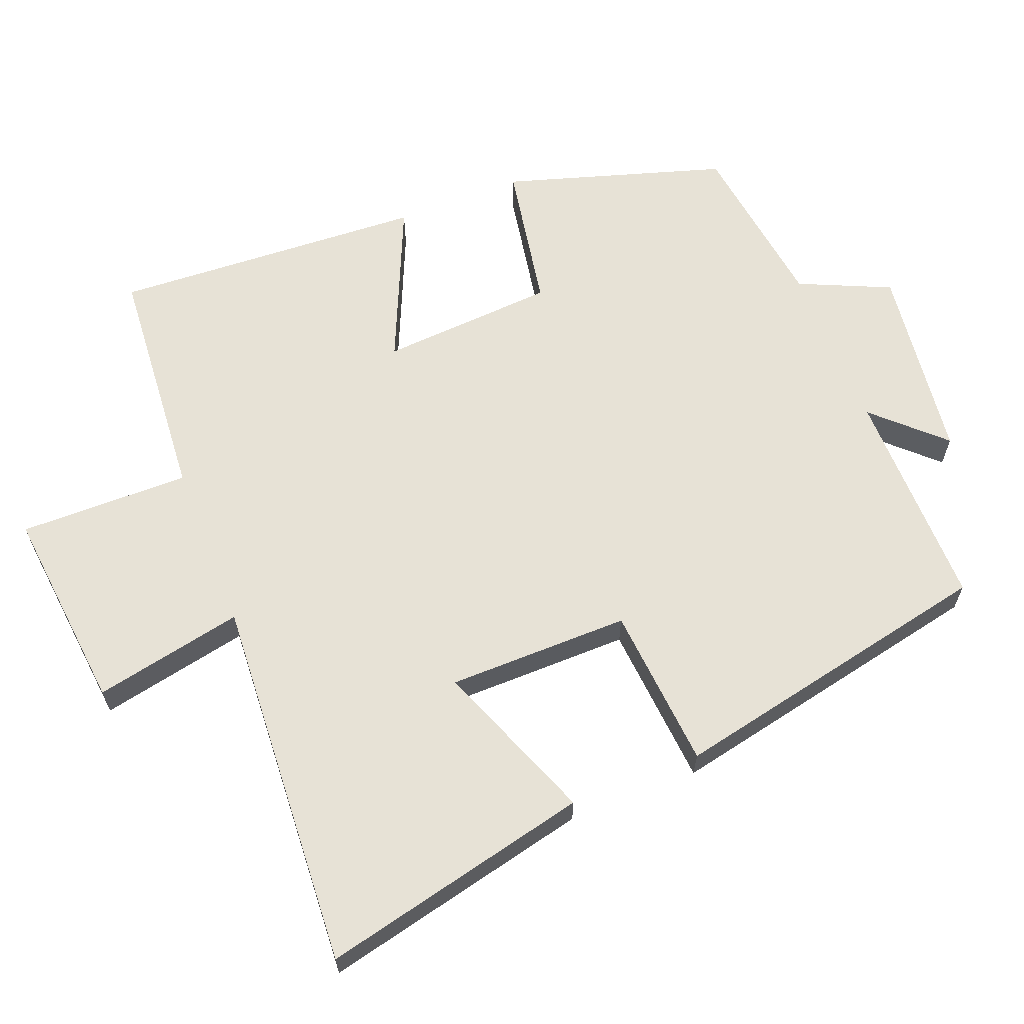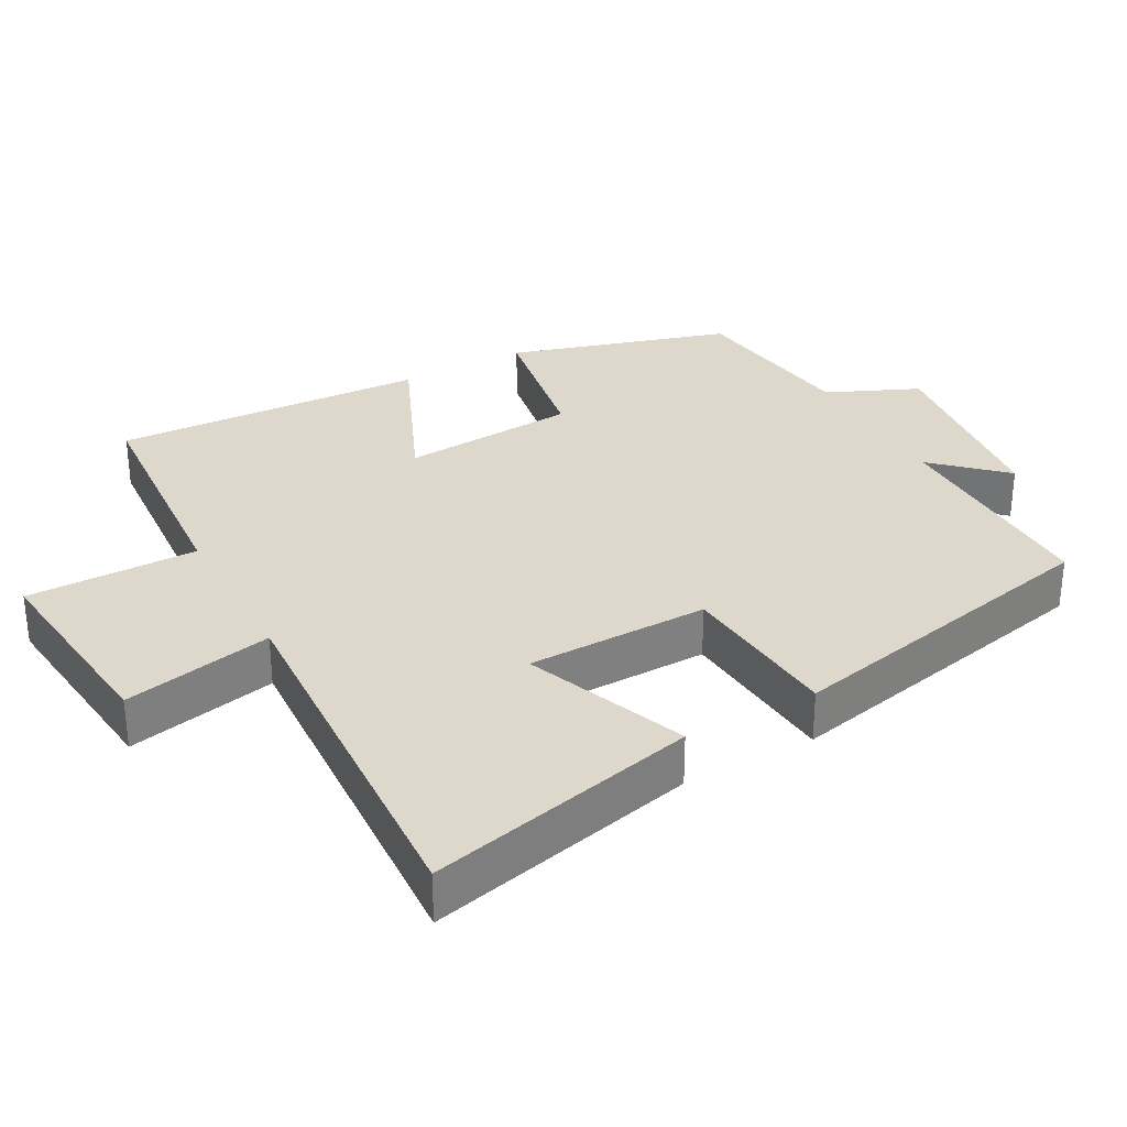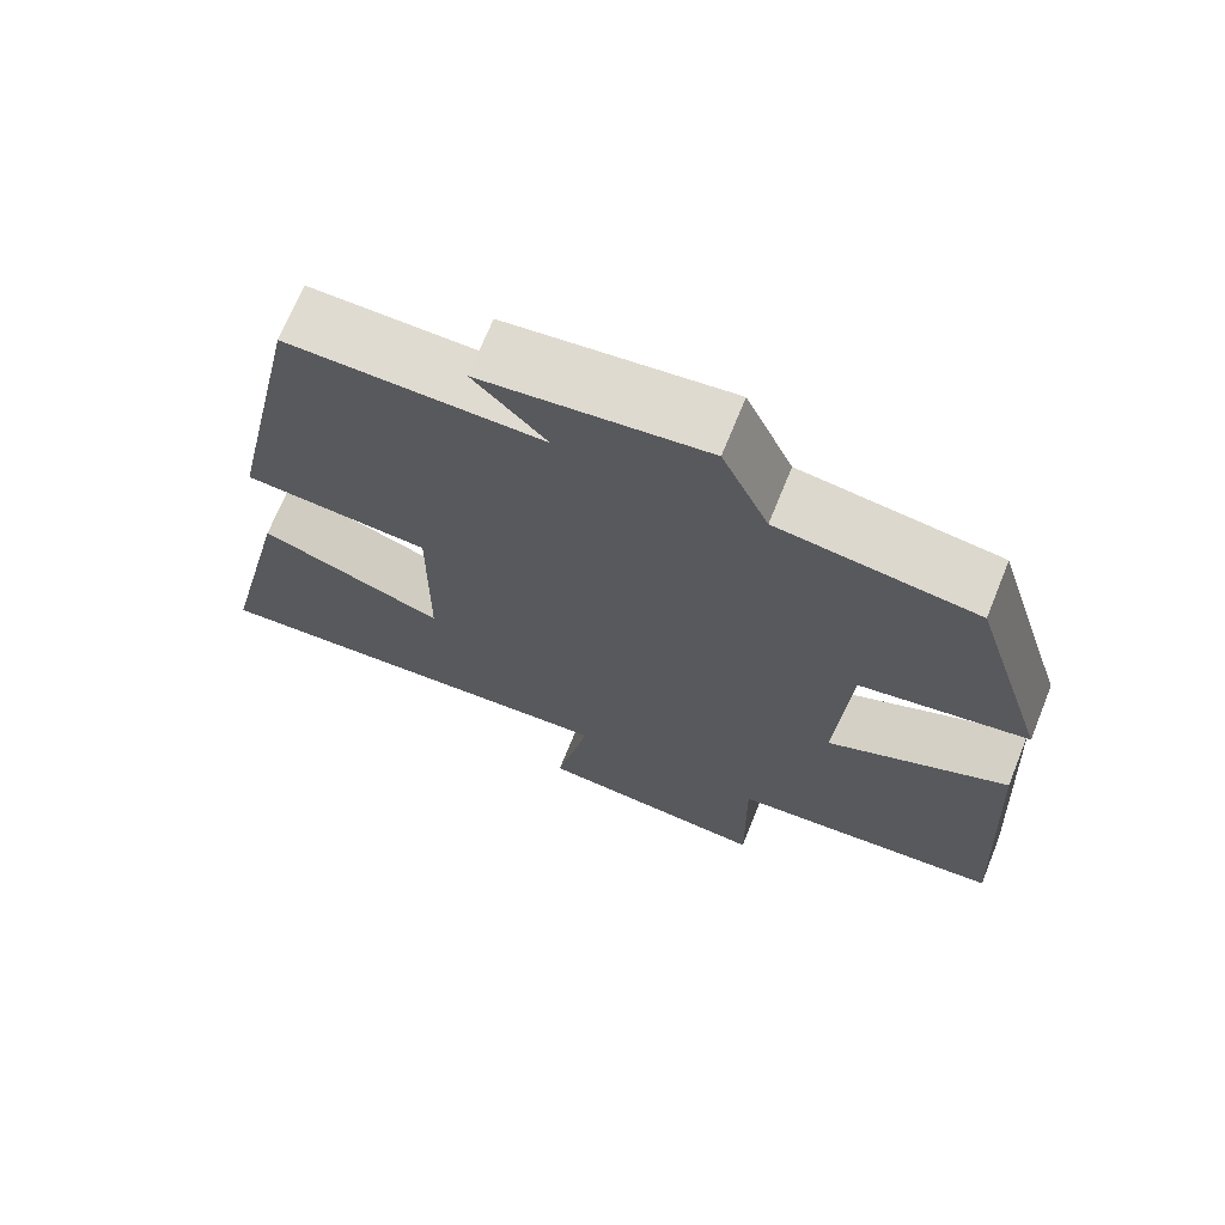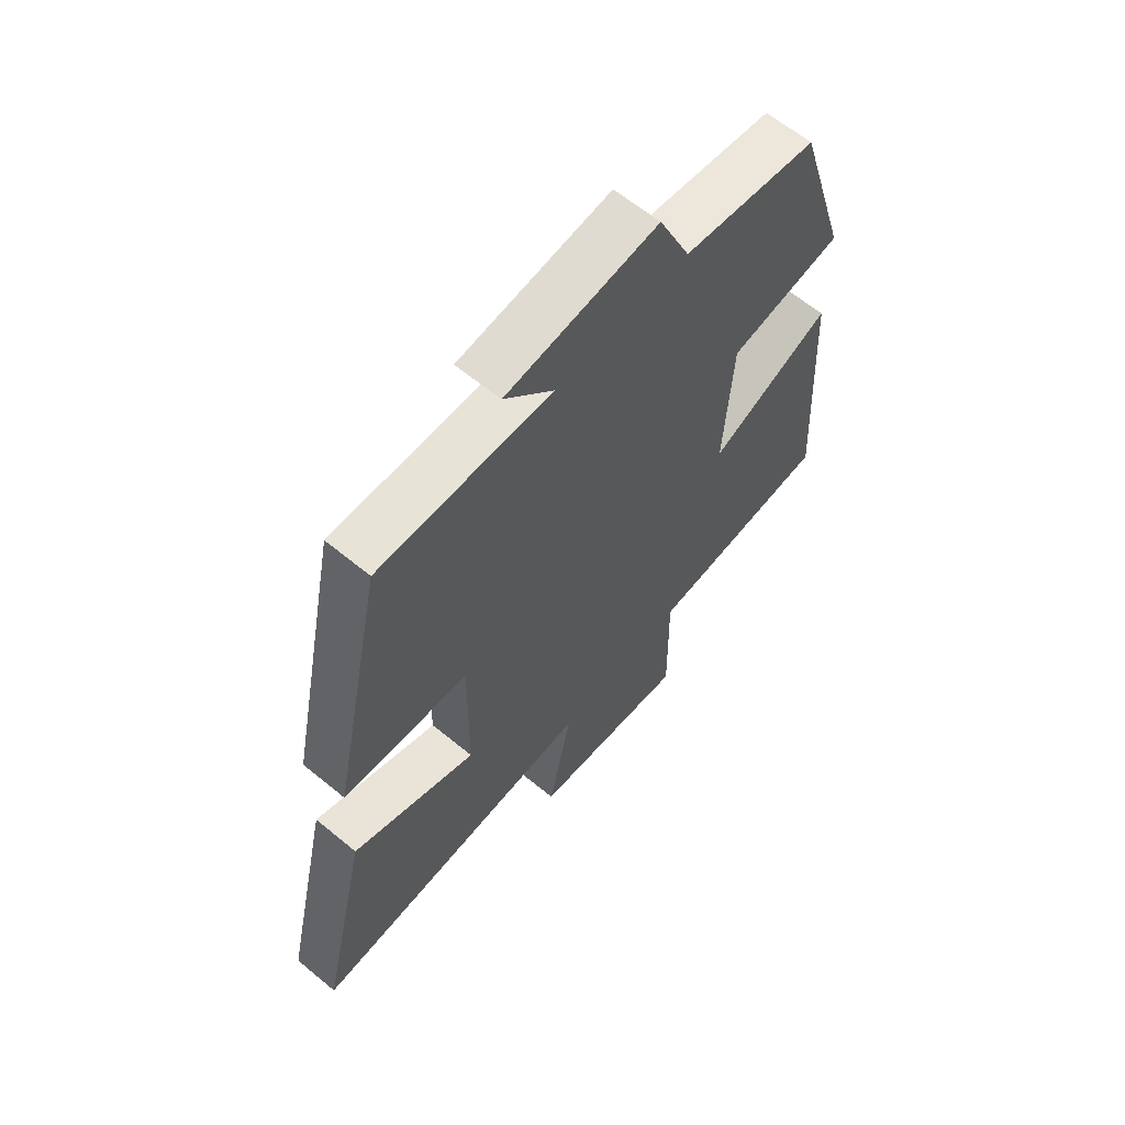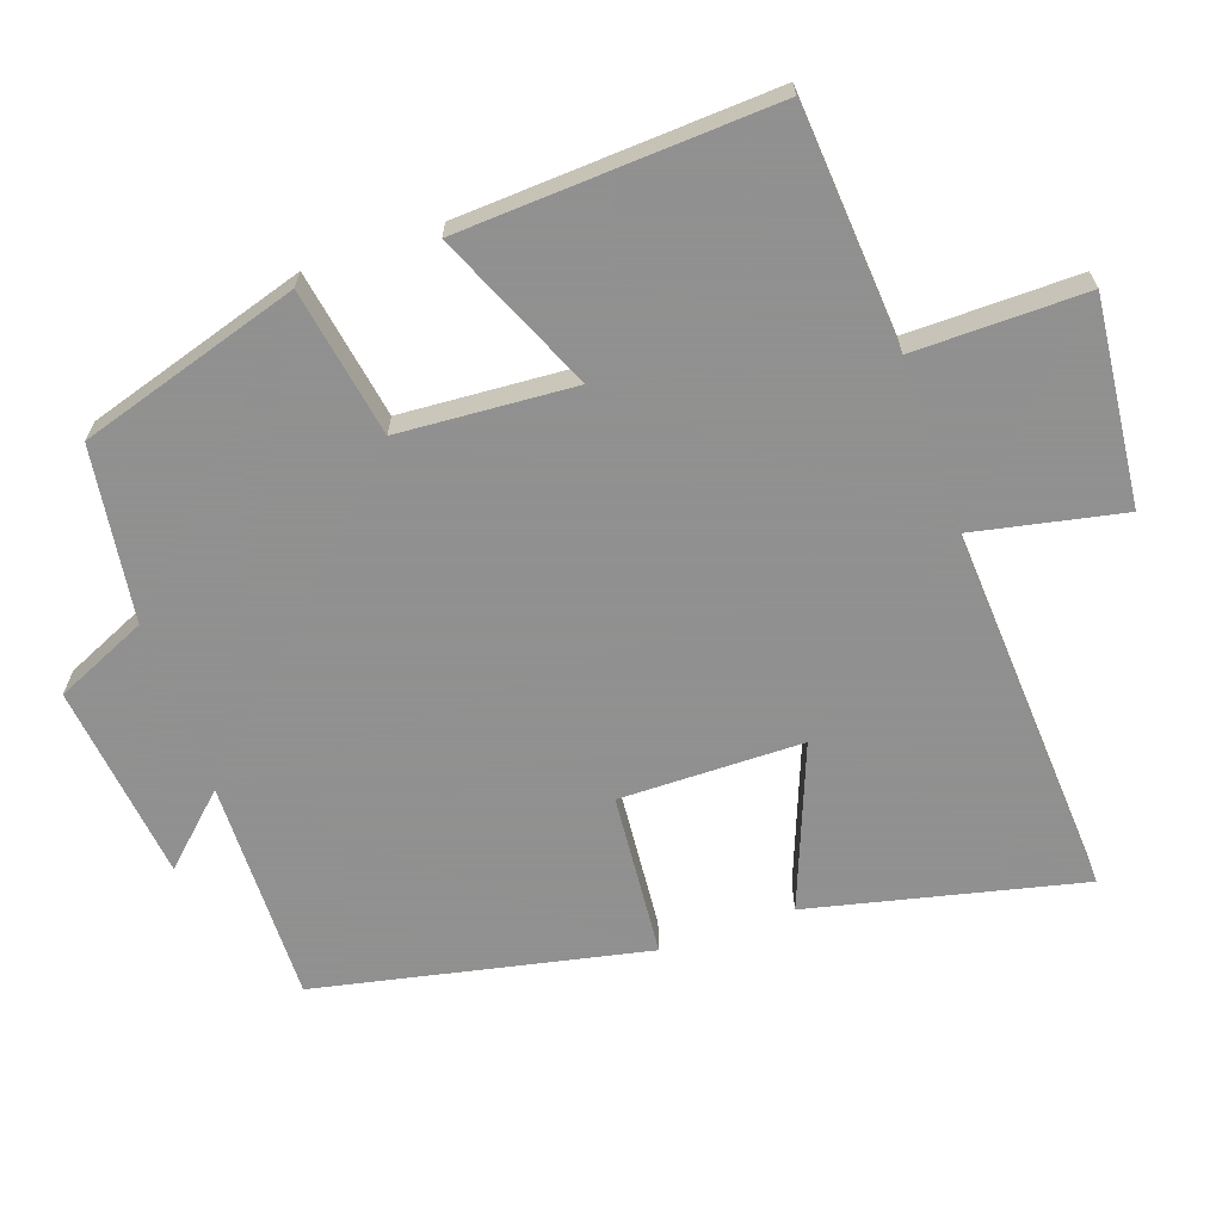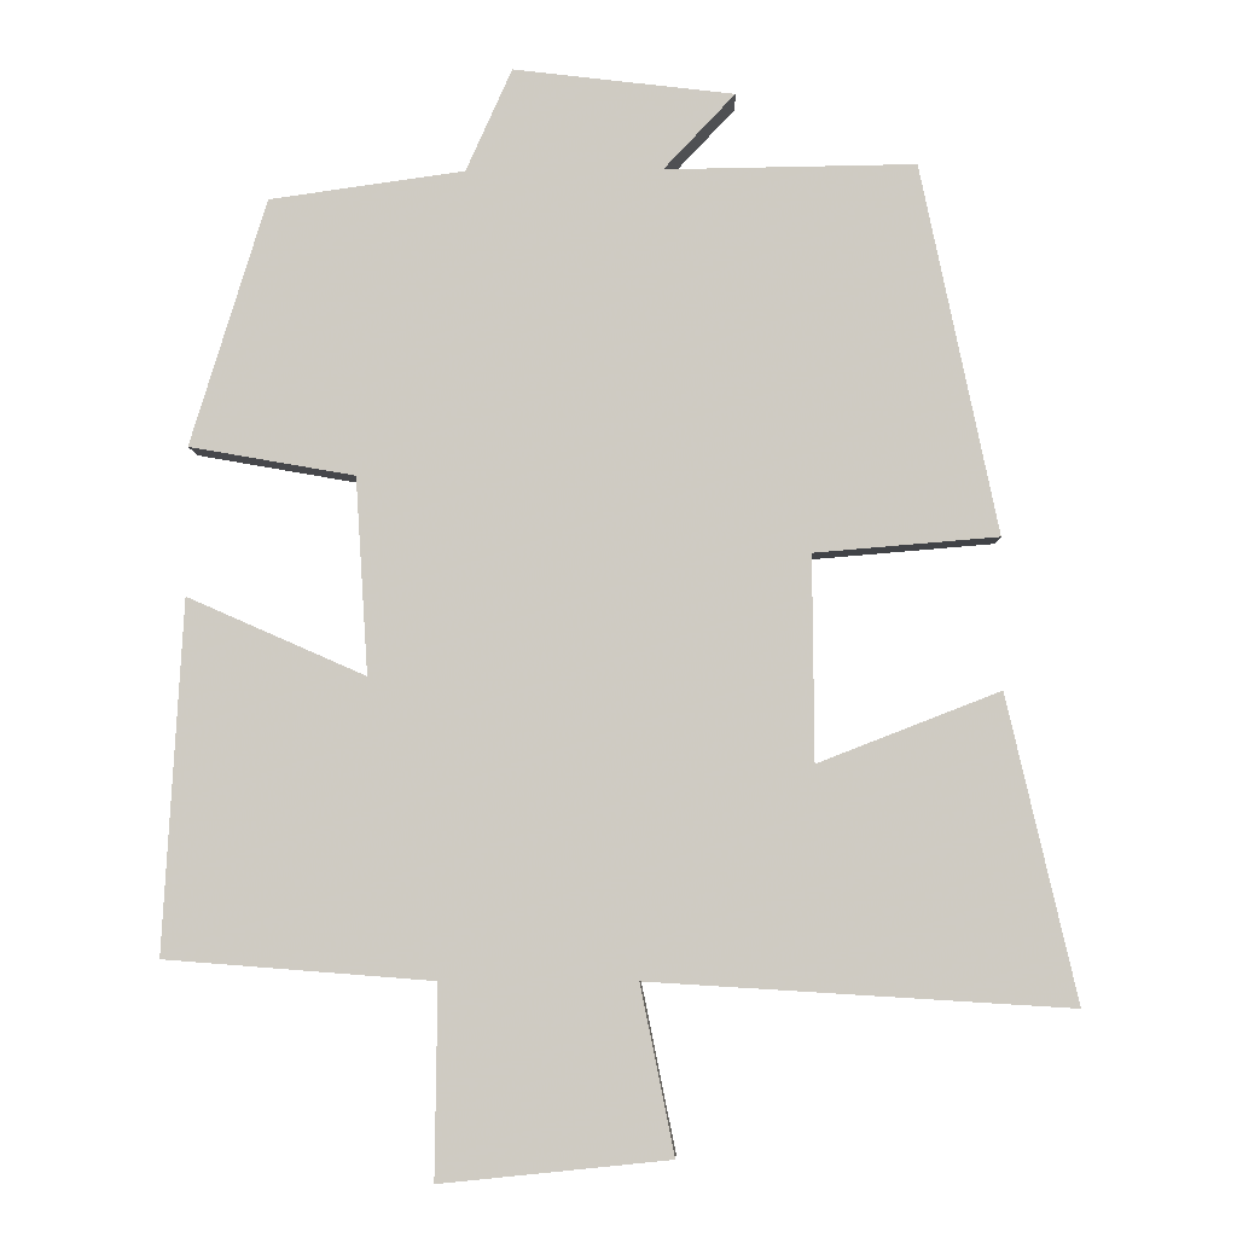
<metadata>
{"format":"obj","ext":"obj","renderer":"f3d","projection":"perspective","resolution":1024,"background":"white","views":[{"elev":63.6,"azim":-111.5,"up":"+Y"},{"elev":31.5,"azim":-119.0,"up":"+Y"},{"elev":70.1,"azim":22.0,"up":"+Z"},{"elev":62.6,"azim":-50.1,"up":"+Z"},{"elev":-65.8,"azim":109.1,"up":"+Y"},{"elev":-5.5,"azim":-178.2,"up":"+Z"}]}
</metadata>
<code>
v 0.404 0.07 0.466
v 0.5 0.07 0.155
v 0.291 0.07 0.118
v 0.275 0.07 -0.13
v 0.5 0.07 -0.031
v 0.525 0.07 -0.474
v 0.186 0.07 -0.5
v 0.189 0.07 -0.742
v -0.101 0.07 -0.712
v -0.058 0.07 -0.5
v -0.588 0.07 -0.532
v -0.5 0.07 -0.149
v -0.271 0.07 -0.238
v -0.269 0.07 0.02
v -0.5 0.07 0.039
v -0.403 0.07 0.504
v -0.088 0.07 0.5
v -0.178 0.07 0.595
v 0.1 0.07 0.629
v 0.158 0.07 0.5
v 0.404 0 0.466
v 0.5 0 0.155
v 0.291 0 0.118
v 0.275 0 -0.13
v 0.5 0 -0.031
v 0.525 0 -0.474
v 0.186 0 -0.5
v 0.189 0 -0.742
v -0.101 0 -0.712
v -0.058 0 -0.5
v -0.588 0 -0.532
v -0.5 0 -0.149
v -0.271 0 -0.238
v -0.269 0 0.02
v -0.5 0 0.039
v -0.403 0 0.504
v -0.088 0 0.5
v -0.178 0 0.595
v 0.1 0 0.629
v 0.158 0 0.5
f 17 18 19 20
f 17 20 1 2
f 14 15 16 17
f 13 14 17
f 10 11 12 13
f 10 13 17
f 7 8 9 10
f 4 5 6 7
f 3 4 7 10
f 17 2 3
f 3 10 17
f 40 39 38 37
f 22 21 40 37
f 37 36 35 34
f 37 34 33
f 33 32 31 30
f 37 33 30
f 30 29 28 27
f 27 26 25 24
f 30 27 24 23
f 23 22 37
f 37 30 23
f 1 21 22 2
f 2 22 23 3
f 3 23 24 4
f 4 24 25 5
f 5 25 26 6
f 6 26 27 7
f 7 27 28 8
f 8 28 29 9
f 9 29 30 10
f 10 30 31 11
f 11 31 32 12
f 12 32 33 13
f 13 33 34 14
f 14 34 35 15
f 15 35 36 16
f 16 36 37 17
f 17 37 38 18
f 18 38 39 19
f 19 39 40 20
f 20 40 21 1

</code>
